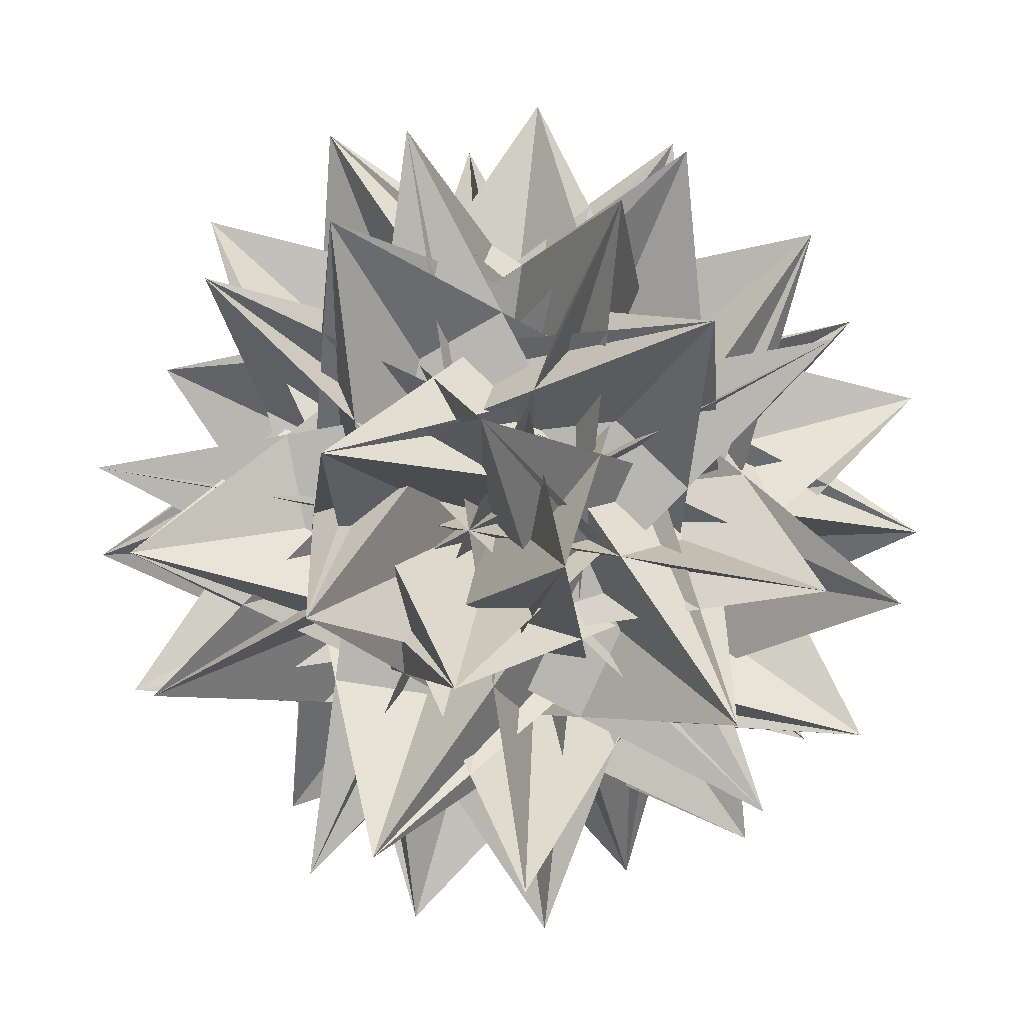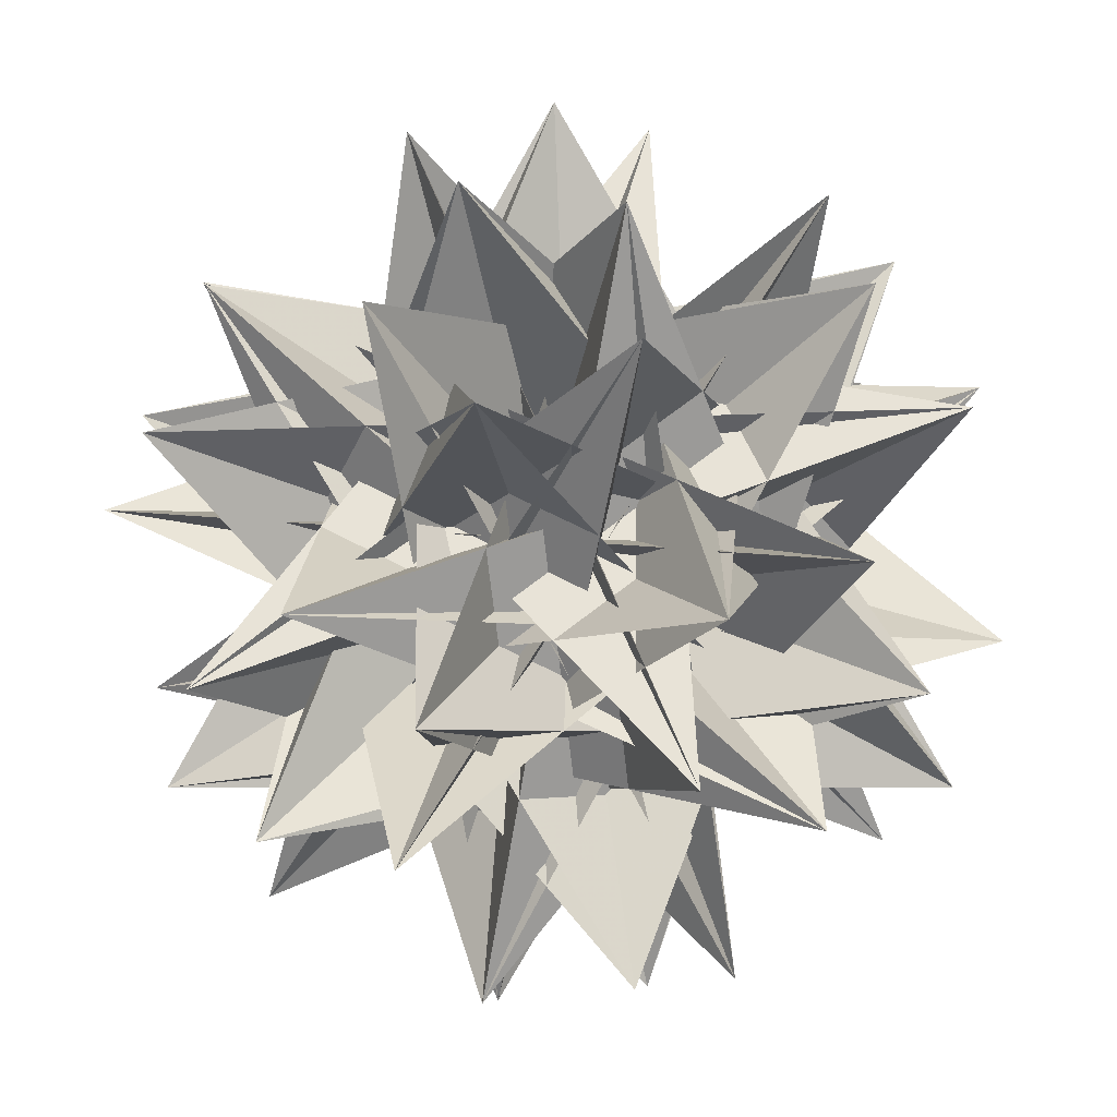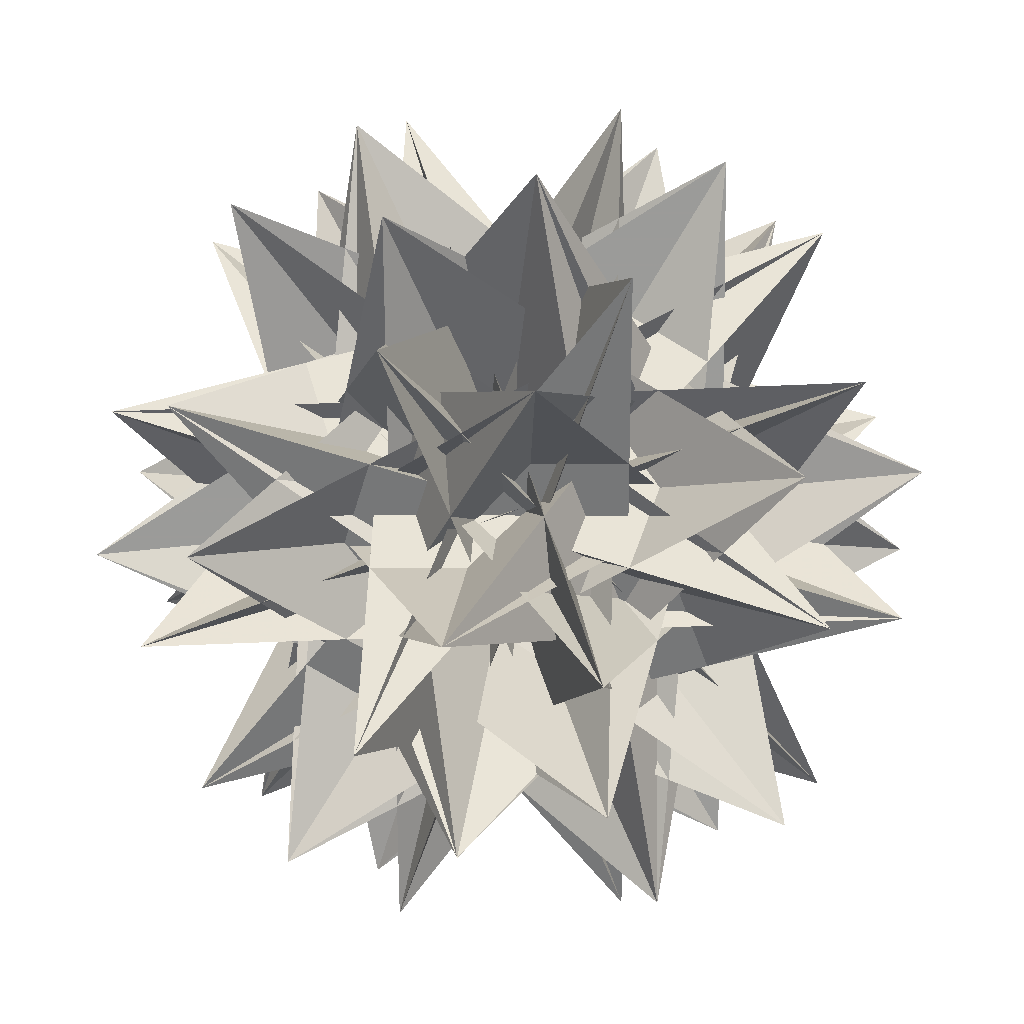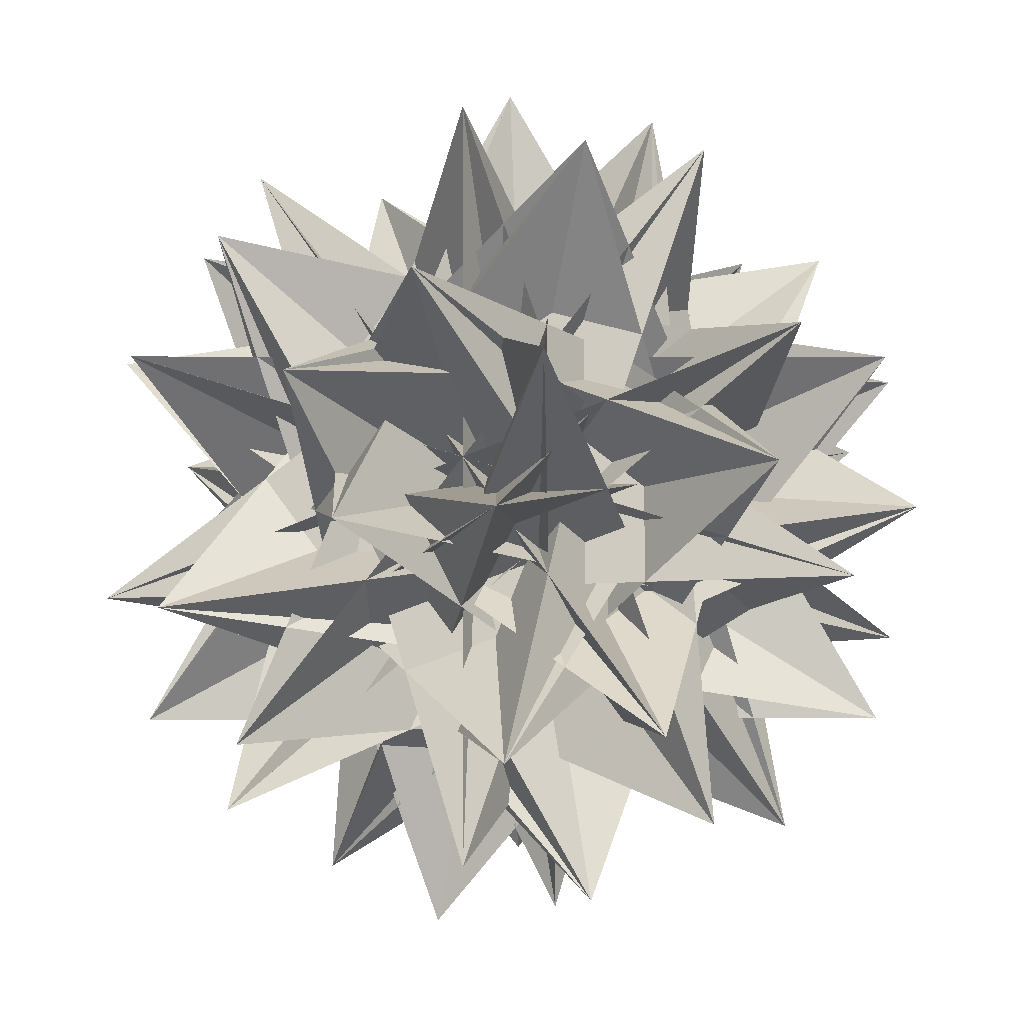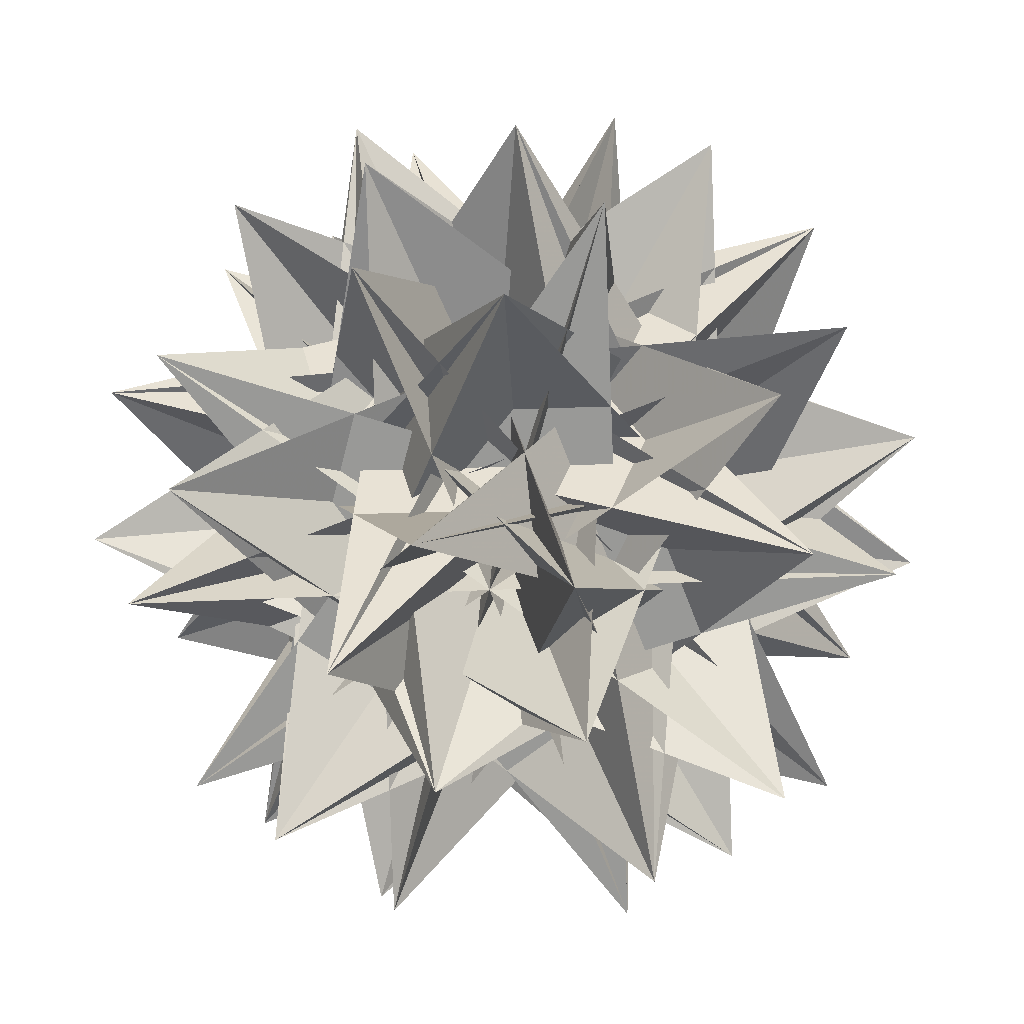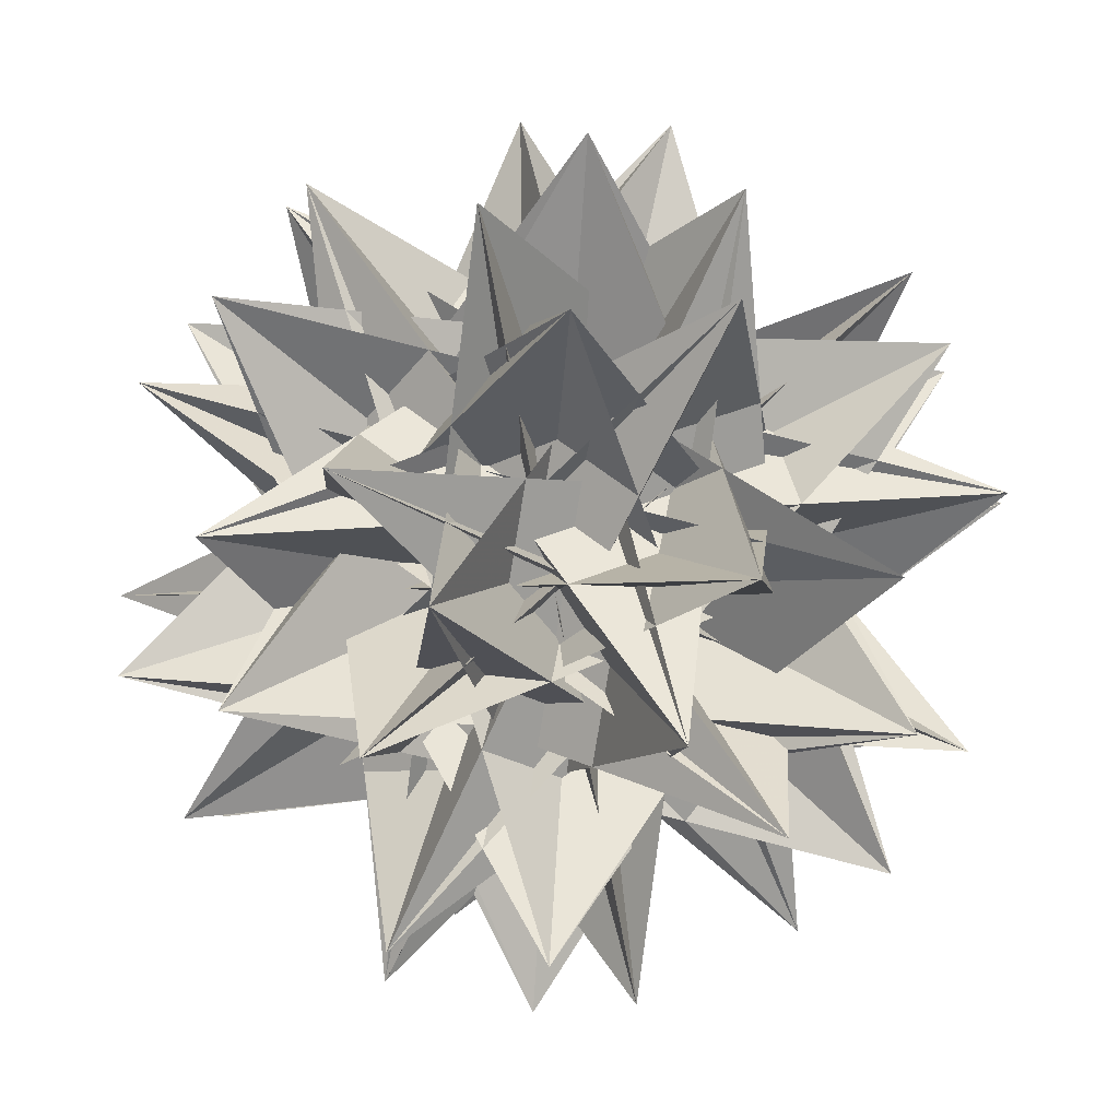
<metadata>
{"format":"obj","ext":"obj","renderer":"f3d","projection":"perspective","resolution":1024,"background":"white","views":[{"elev":37.1,"azim":102.8,"up":"+Y"},{"elev":-66.2,"azim":6.3,"up":"+Z"},{"elev":0.9,"azim":-87.1,"up":"+Y"},{"elev":-14.4,"azim":160.8,"up":"+Y"},{"elev":-11.7,"azim":-173.3,"up":"+Z"},{"elev":-76.6,"azim":80.8,"up":"+Y"}]}
</metadata>
<code>
v 0.1716 0.4696 -0.2939
v 0.1716 -0.4696 0.2939
v -0.1716 -0.4696 -0.2939
v 0.4696 0.2939 -0.1716
v -0.4696 0.2939 0.1716
v -0.4696 -0.2939 -0.1716
v 0.4696 -0.2939 0.1716
v 0.2939 -0.1716 0.4696
v -0.2939 -0.1716 -0.4696
v -0.2939 0.1716 0.4696
v 0.2939 0.1716 -0.4696
v -0.1533 -0.056 -0.5566
v 0.1533 -0.056 0.5566
v 0.1533 0.056 -0.5566
v -0.1533 0.056 0.5566
v 0.056 -0.5566 0.1533
v -0.056 -0.5566 -0.1533
v -0.056 0.5566 0.1533
v 0.056 0.5566 -0.1533
v 0.5566 0.1533 -0.056
v -0.5566 0.1533 0.056
v -0.5566 -0.1533 -0.056
v 0.5566 -0.1533 0.056
v -0.137 -0.5256 0.2033
v 0.137 -0.5256 -0.2033
v 0.137 0.5256 0.2033
v -0.137 0.5256 -0.2033
v -0.5256 0.2033 -0.137
v 0.5256 0.2033 0.137
v 0.5256 -0.2033 -0.137
v -0.5256 -0.2033 0.137
v 0.2033 -0.137 -0.5256
v -0.2033 -0.137 0.5256
v -0.2033 0.137 -0.5256
v 0.2033 0.137 0.5256
v 0.4309 0.05004 -0.385
v -0.4309 0.05004 0.385
v -0.4309 -0.05004 -0.385
v 0.4309 -0.05004 0.385
v 0.05004 -0.385 0.4309
v -0.05004 -0.385 -0.4309
v -0.05004 0.385 0.4309
v 0.05004 0.385 -0.4309
v -0.385 0.4309 0.05004
v 0.385 0.4309 -0.05004
v 0.385 -0.4309 0.05004
v -0.385 -0.4309 -0.05004
v 0.4196 0.3749 0.1406
v -0.4196 0.3749 -0.1406
v -0.4196 -0.3749 0.1406
v 0.4196 -0.3749 -0.1406
v -0.3749 0.1406 -0.4196
v 0.3749 0.1406 0.4196
v 0.3749 -0.1406 -0.4196
v -0.3749 -0.1406 0.4196
v -0.1406 -0.4196 0.3749
v 0.1406 -0.4196 -0.3749
v 0.1406 0.4196 0.3749
v -0.1406 0.4196 -0.3749
v -0.1716 0.4696 0.2939
v 0.1297 0.2598 -0.04553
v -0.1297 0.2598 0.04553
v -0.1297 -0.2598 -0.04553
v 0.1297 -0.2598 0.04553
v 0.2598 -0.04553 0.1297
v -0.2598 -0.04553 -0.1297
v -0.2598 0.04553 0.1297
v 0.2598 0.04553 -0.1297
v -0.04553 0.1297 0.2598
v 0.04553 0.1297 -0.2598
v 0.04553 -0.1297 0.2598
v -0.04553 -0.1297 -0.2598
f 61 36 28 48 12 60
f 62 37 29 49 13 1
f 63 38 30 50 14 2
f 64 39 31 51 15 3
f 65 40 32 53 17 4
f 66 41 33 52 16 5
f 67 42 34 55 19 6
f 68 43 35 54 18 7
f 69 44 24 58 22 8
f 70 45 25 59 23 9
f 71 46 26 56 20 10
f 72 47 27 57 21 11
f 60 2 14
f 1 3 15
f 2 60 12
f 3 1 13
f 4 5 16
f 5 4 17
f 6 7 18
f 7 6 19
f 8 11 21
f 9 10 20
f 10 9 23
f 11 8 22
f 12 48 56
f 13 49 57
f 14 50 58
f 15 51 59
f 16 52 48
f 17 53 49
f 18 54 50
f 19 55 51
f 20 56 52
f 21 57 53
f 22 58 54
f 23 59 55
f 24 44 36
f 25 45 37
f 26 46 38
f 27 47 39
f 28 36 40
f 29 37 41
f 30 38 42
f 31 39 43
f 32 40 44
f 33 41 45
f 34 42 46
f 35 43 47
f 36 60 24
f 37 1 25
f 38 2 26
f 39 3 27
f 40 4 28
f 41 5 29
f 42 6 30
f 43 7 31
f 44 8 32
f 45 9 33
f 46 10 34
f 47 11 35
f 48 28 16
f 49 29 17
f 50 30 18
f 51 31 19
f 52 33 20
f 53 32 21
f 54 35 22
f 55 34 23
f 56 26 12
f 57 27 13
f 58 24 14
f 59 25 15
f 24 60 14
f 25 1 15
f 26 2 12
f 27 3 13
f 28 4 16
f 29 5 17
f 30 6 18
f 31 7 19
f 32 8 21
f 33 9 20
f 34 10 23
f 35 11 22
f 36 44 40
f 37 45 41
f 38 46 42
f 39 47 43
f 48 52 56
f 49 53 57
f 50 54 58
f 51 55 59

</code>
